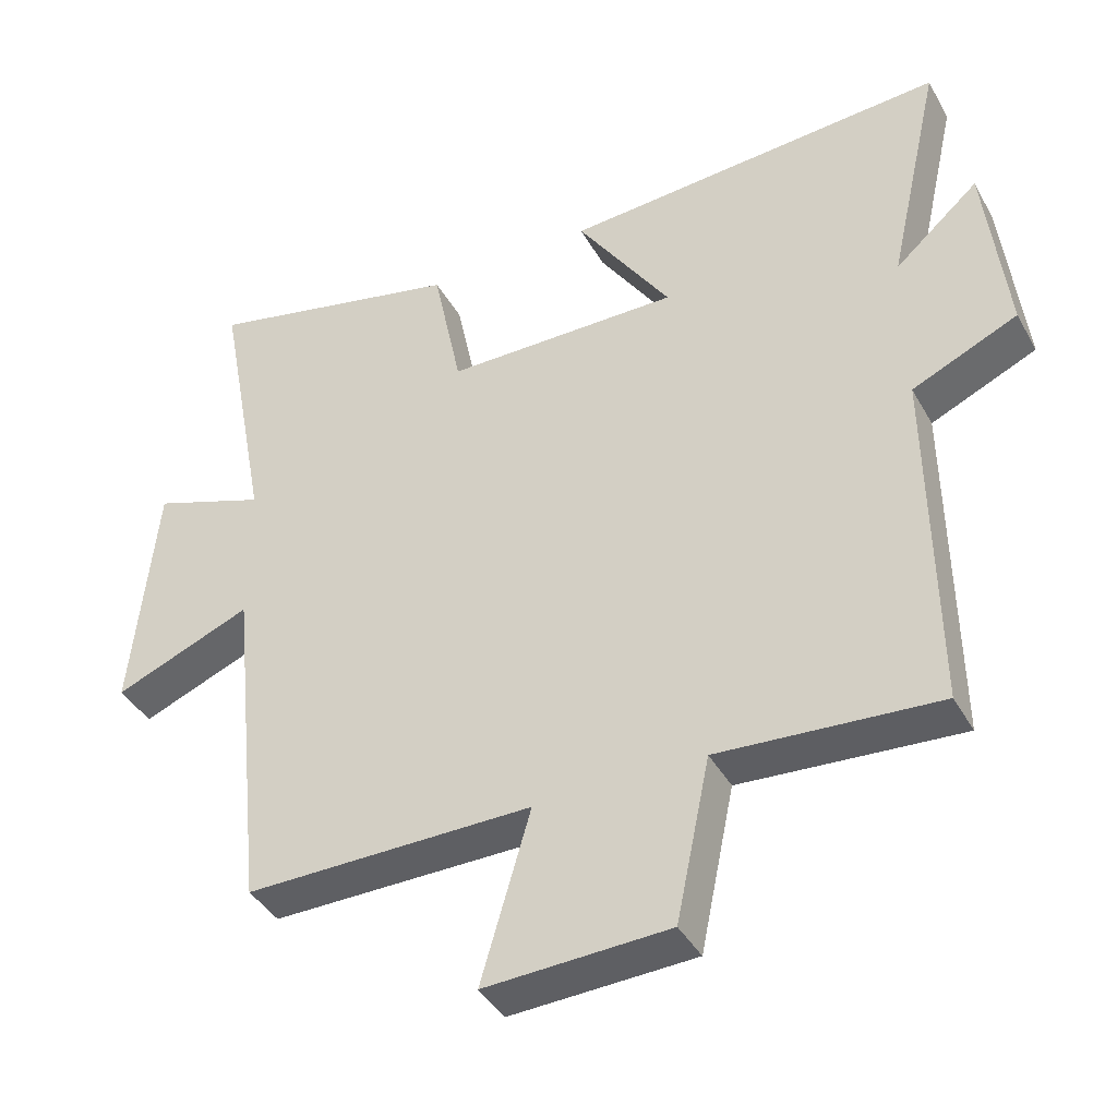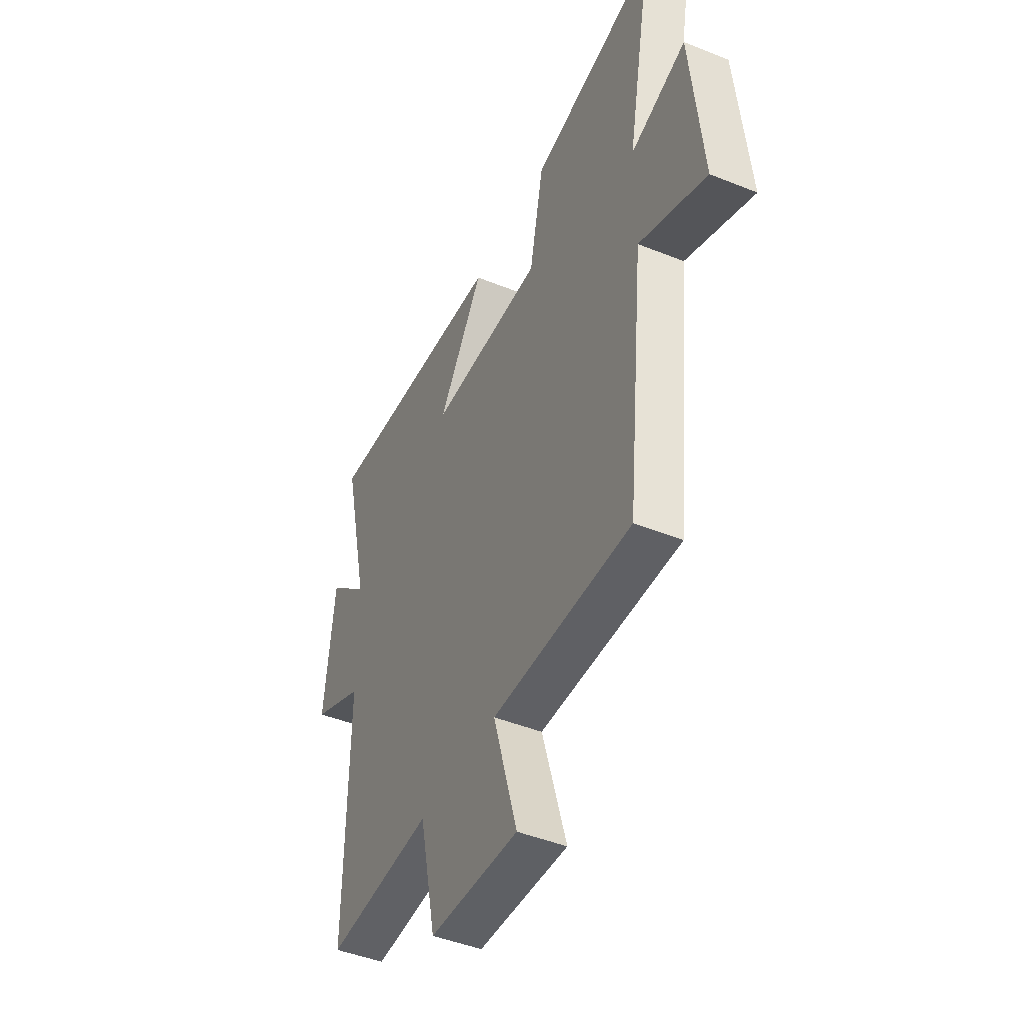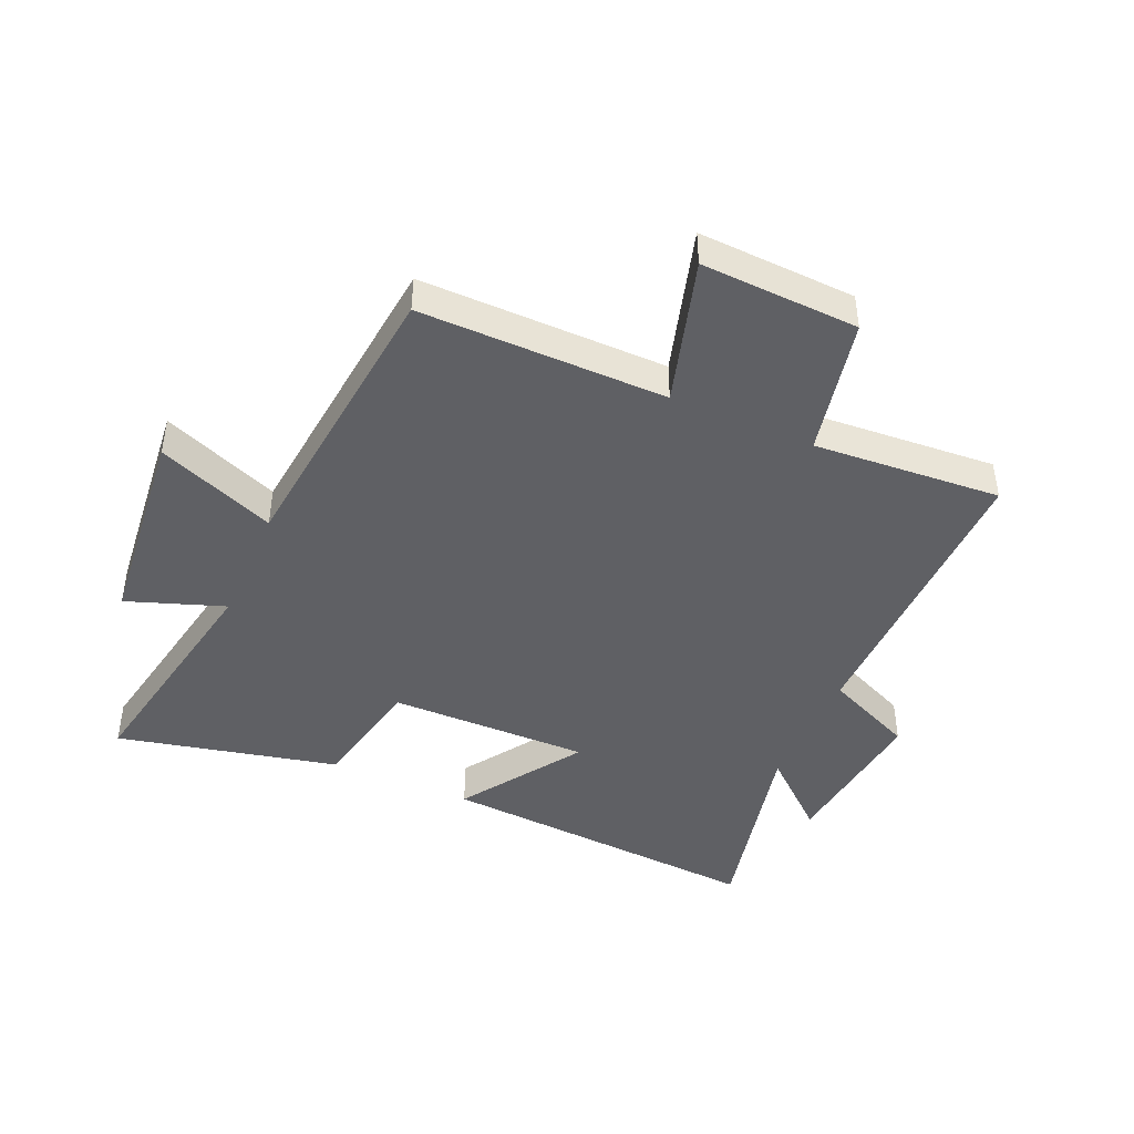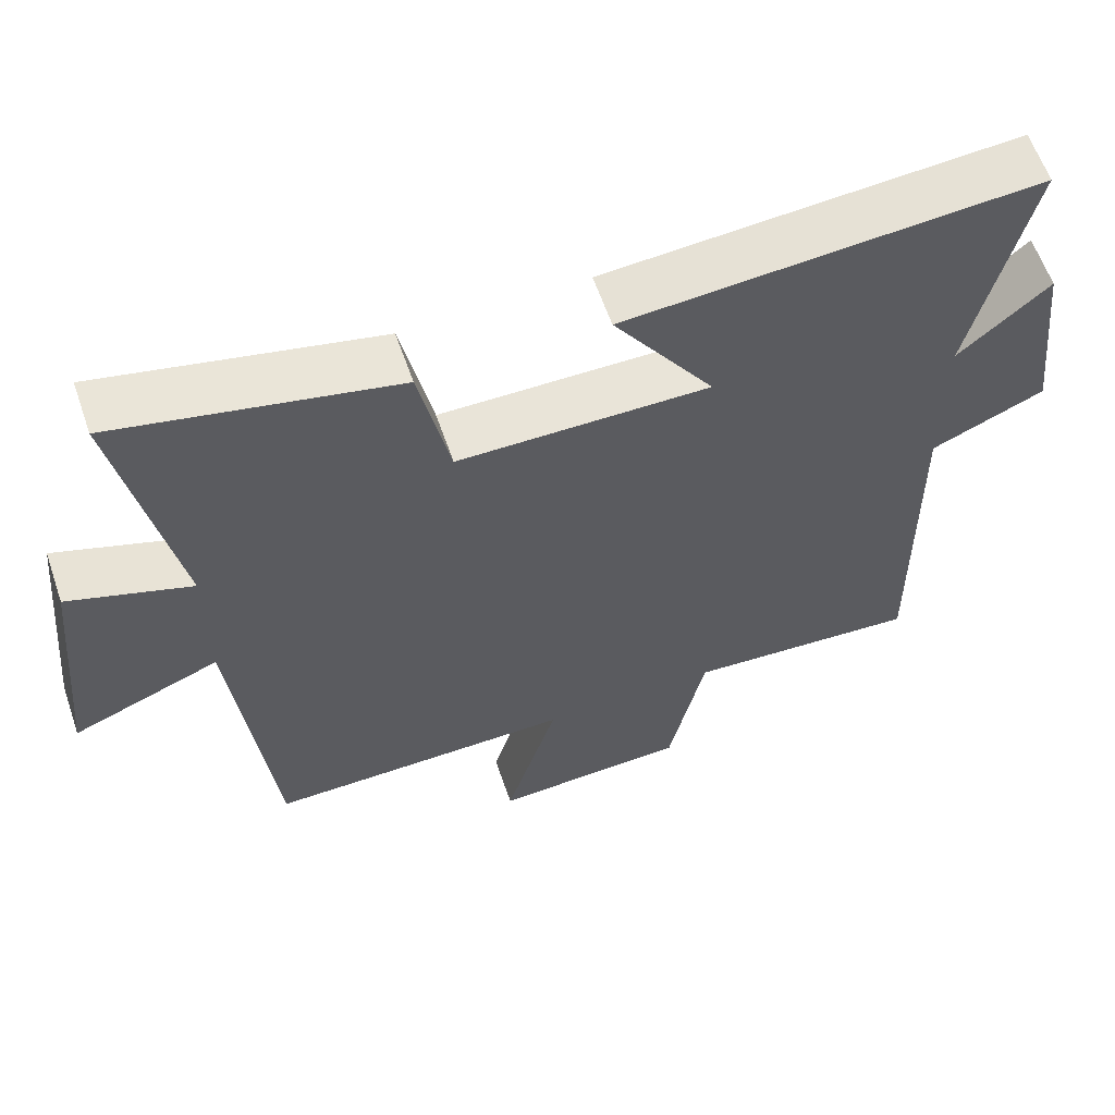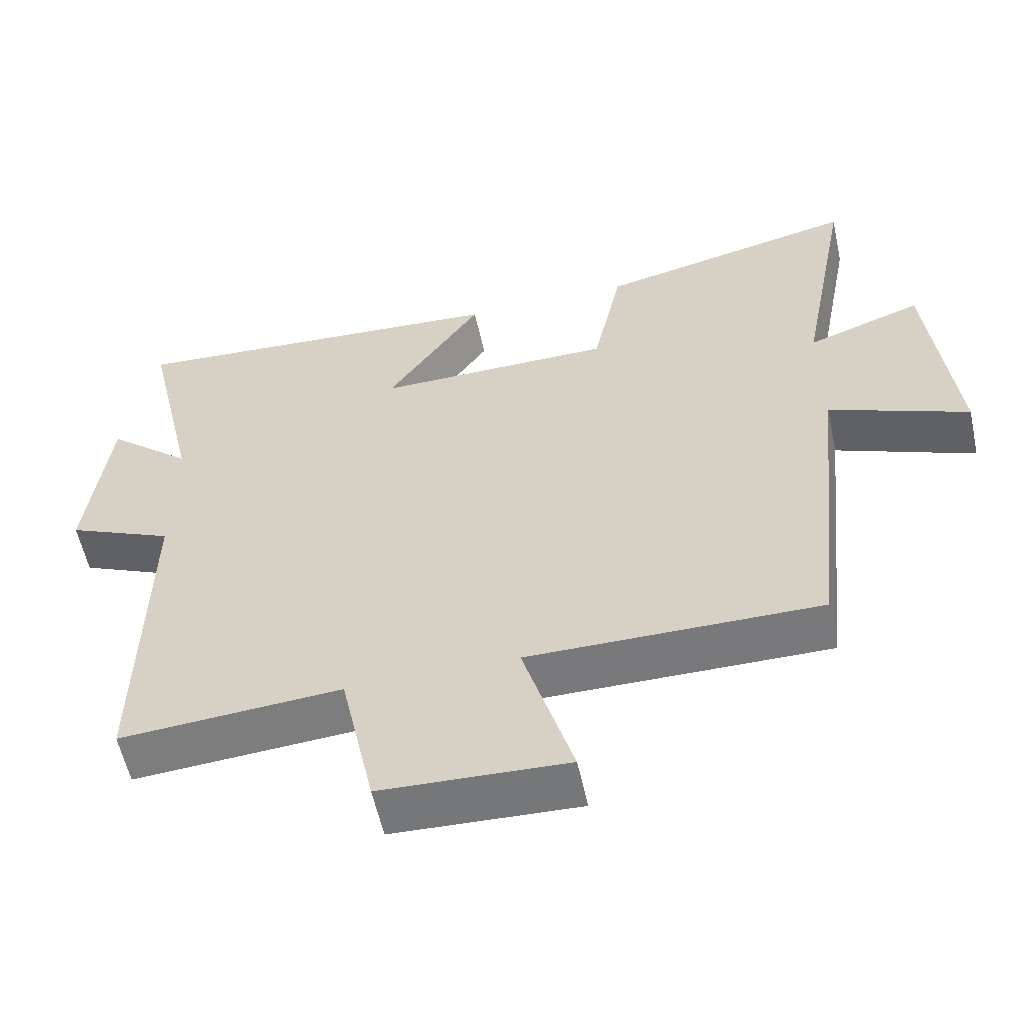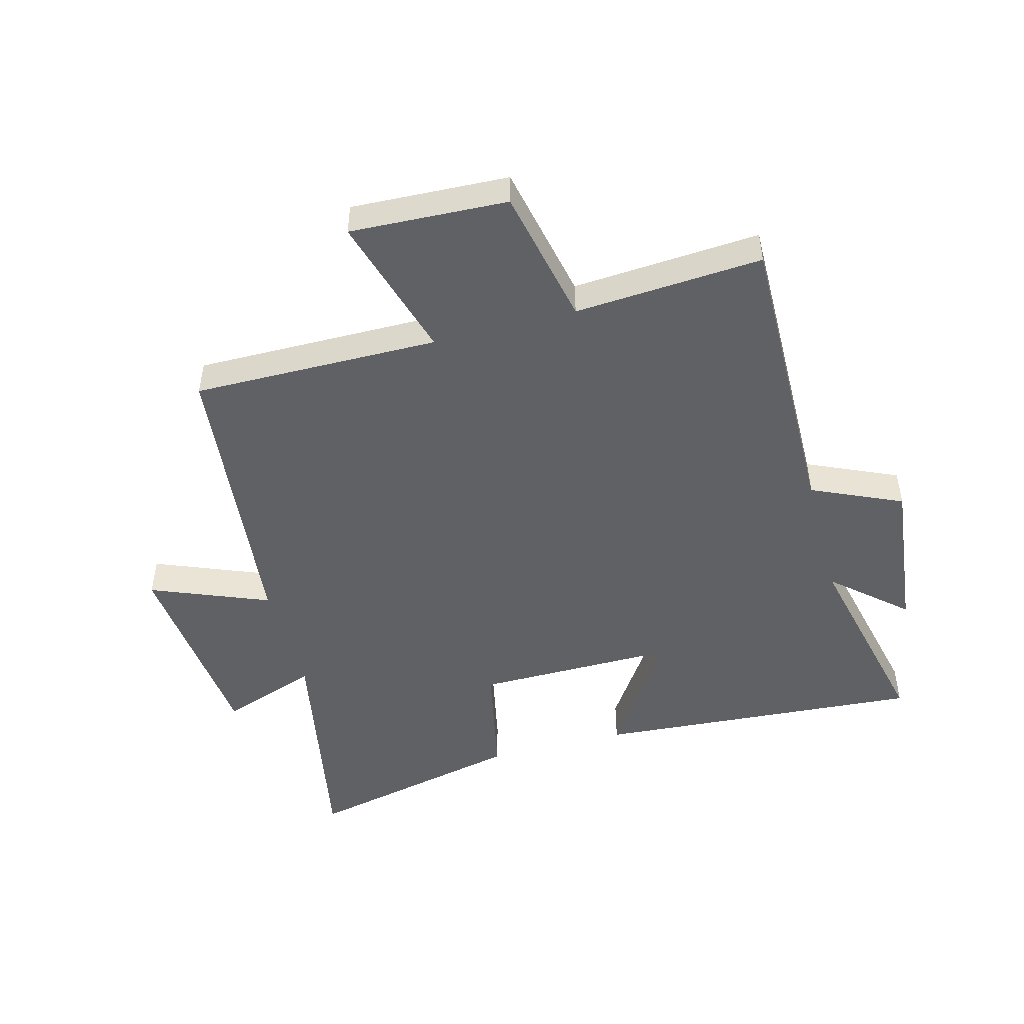
<metadata>
{"format":"obj","ext":"obj","renderer":"f3d","projection":"perspective","resolution":1024,"background":"white","views":[{"elev":-40.4,"azim":-153.2,"up":"+Z"},{"elev":-45.3,"azim":65.0,"up":"+Z"},{"elev":-44.1,"azim":156.4,"up":"+Y"},{"elev":61.0,"azim":161.0,"up":"+Z"},{"elev":-58.0,"azim":12.3,"up":"+Z"},{"elev":-48.5,"azim":-165.0,"up":"+Y"}]}
</metadata>
<code>
v 0.449 0.07 -0.504
v 0.042 0.07 -0.5
v 0.112 0.07 -0.741
v -0.148 0.07 -0.729
v -0.196 0.07 -0.5
v -0.506 0.07 -0.521
v -0.5 0.07 -0.024
v -0.649 0.07 0.043
v -0.619 0.07 0.307
v -0.5 0.07 0.202
v -0.576 0.07 0.539
v -0.032 0.07 0.5
v -0.165 0.07 0.3
v 0.167 0.07 0.302
v 0.208 0.07 0.5
v 0.574 0.07 0.582
v 0.5 0.07 0.189
v 0.661 0.07 0.246
v 0.695 0.07 -0.096
v 0.5 0.07 -0.017
v 0.449 0 -0.504
v 0.042 0 -0.5
v 0.112 0 -0.741
v -0.148 0 -0.729
v -0.196 0 -0.5
v -0.506 0 -0.521
v -0.5 0 -0.024
v -0.649 0 0.043
v -0.619 0 0.307
v -0.5 0 0.202
v -0.576 0 0.539
v -0.032 0 0.5
v -0.165 0 0.3
v 0.167 0 0.302
v 0.208 0 0.5
v 0.574 0 0.582
v 0.5 0 0.189
v 0.661 0 0.246
v 0.695 0 -0.096
v 0.5 0 -0.017
f 17 18 19 20
f 17 20 1 2
f 14 15 16 17
f 13 14 17 2
f 10 11 12 13
f 10 13 2
f 7 8 9 10
f 7 10 2 3
f 5 6 7
f 5 7 3
f 3 4 5
f 40 39 38 37
f 22 21 40 37
f 37 36 35 34
f 22 37 34 33
f 33 32 31 30
f 22 33 30
f 30 29 28 27
f 23 22 30 27
f 27 26 25
f 23 27 25
f 25 24 23
f 1 21 22 2
f 2 22 23 3
f 3 23 24 4
f 4 24 25 5
f 5 25 26 6
f 6 26 27 7
f 7 27 28 8
f 8 28 29 9
f 9 29 30 10
f 10 30 31 11
f 11 31 32 12
f 12 32 33 13
f 13 33 34 14
f 14 34 35 15
f 15 35 36 16
f 16 36 37 17
f 17 37 38 18
f 18 38 39 19
f 19 39 40 20
f 20 40 21 1

</code>
